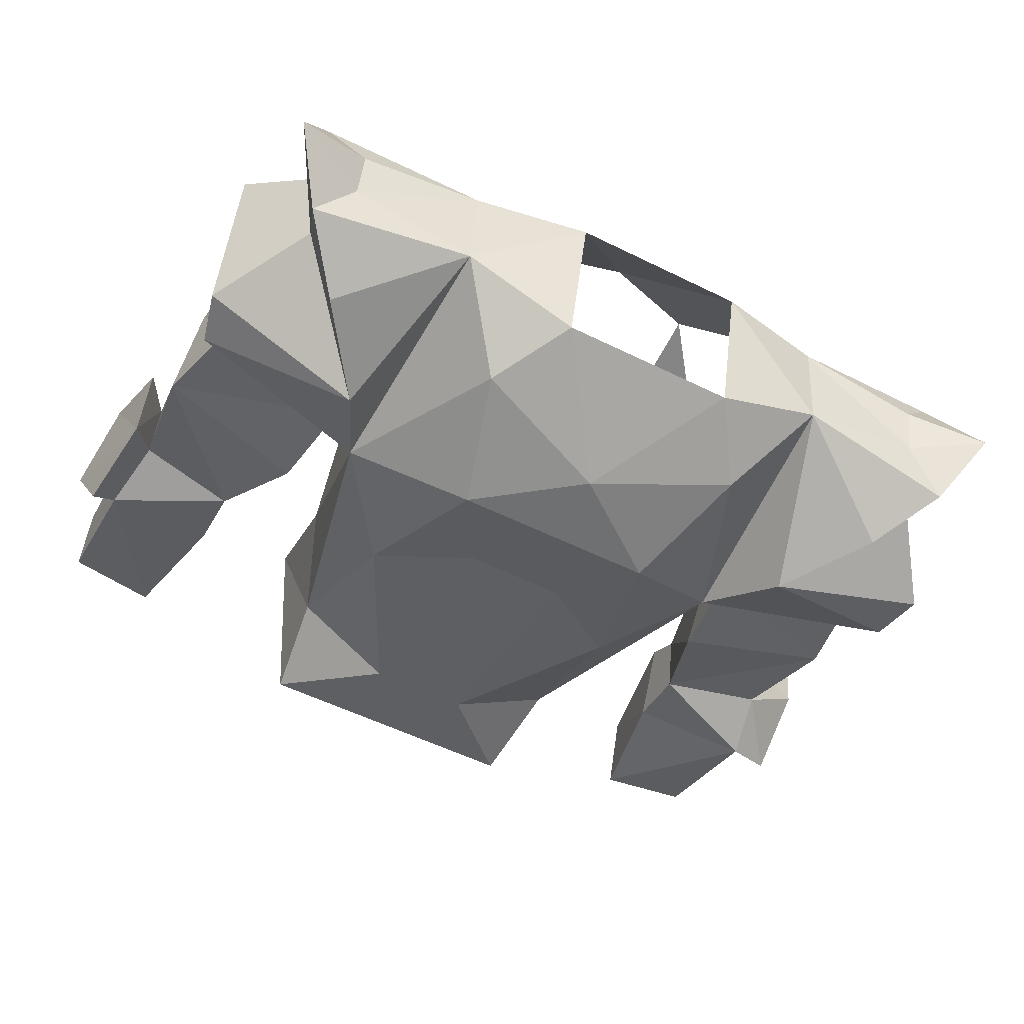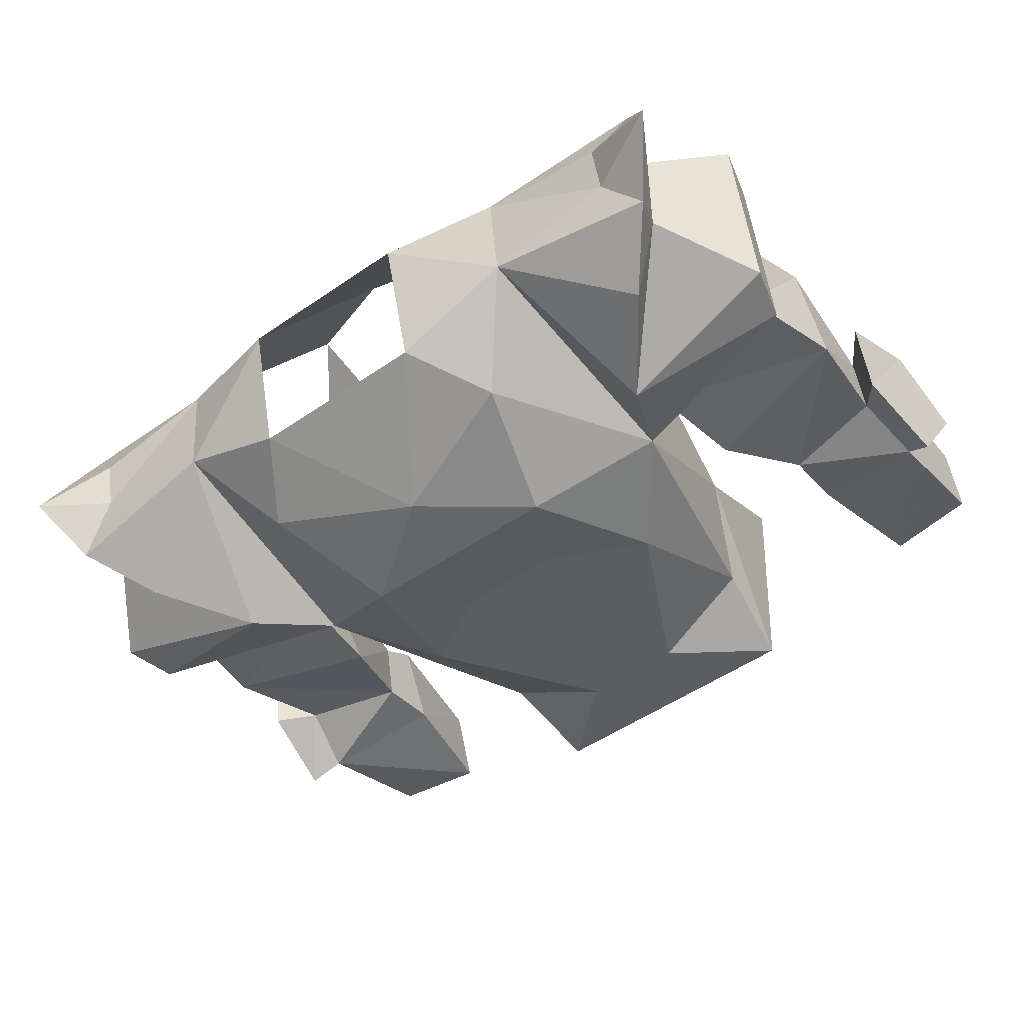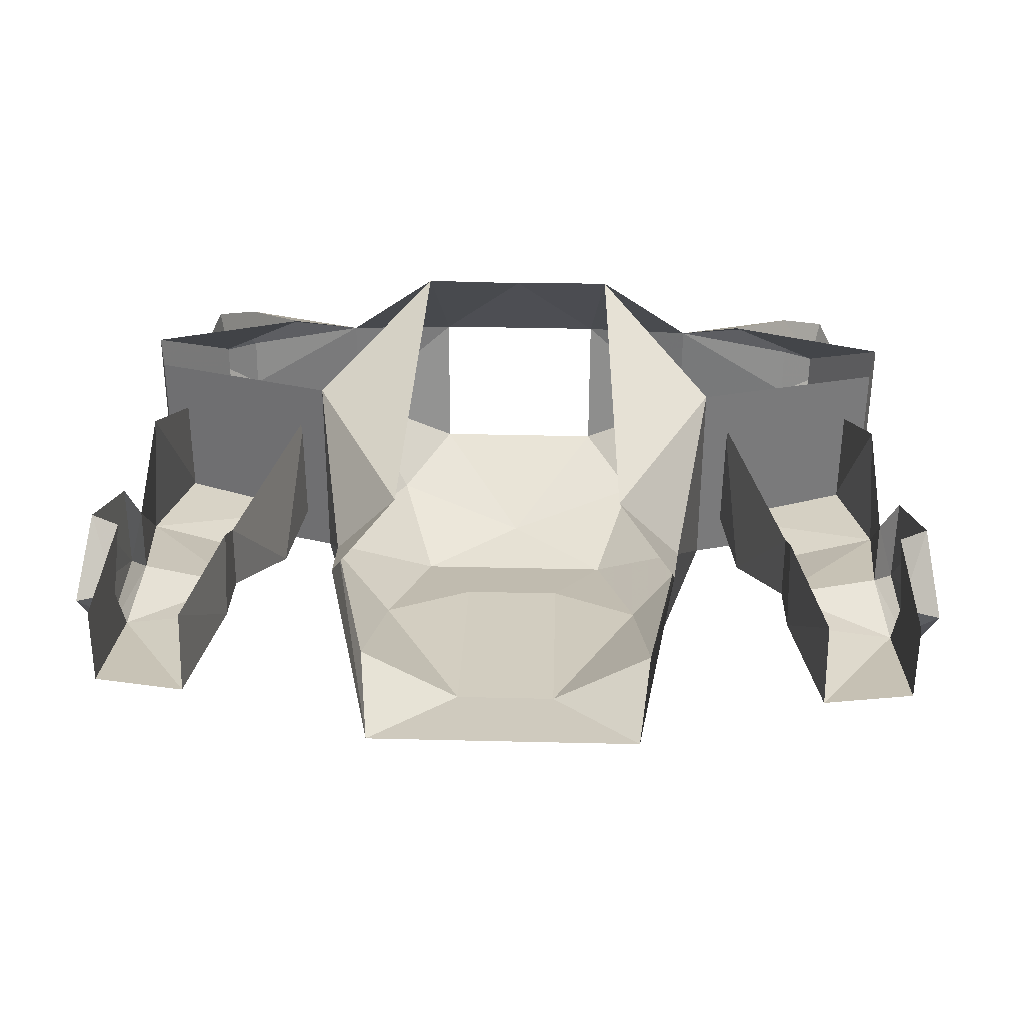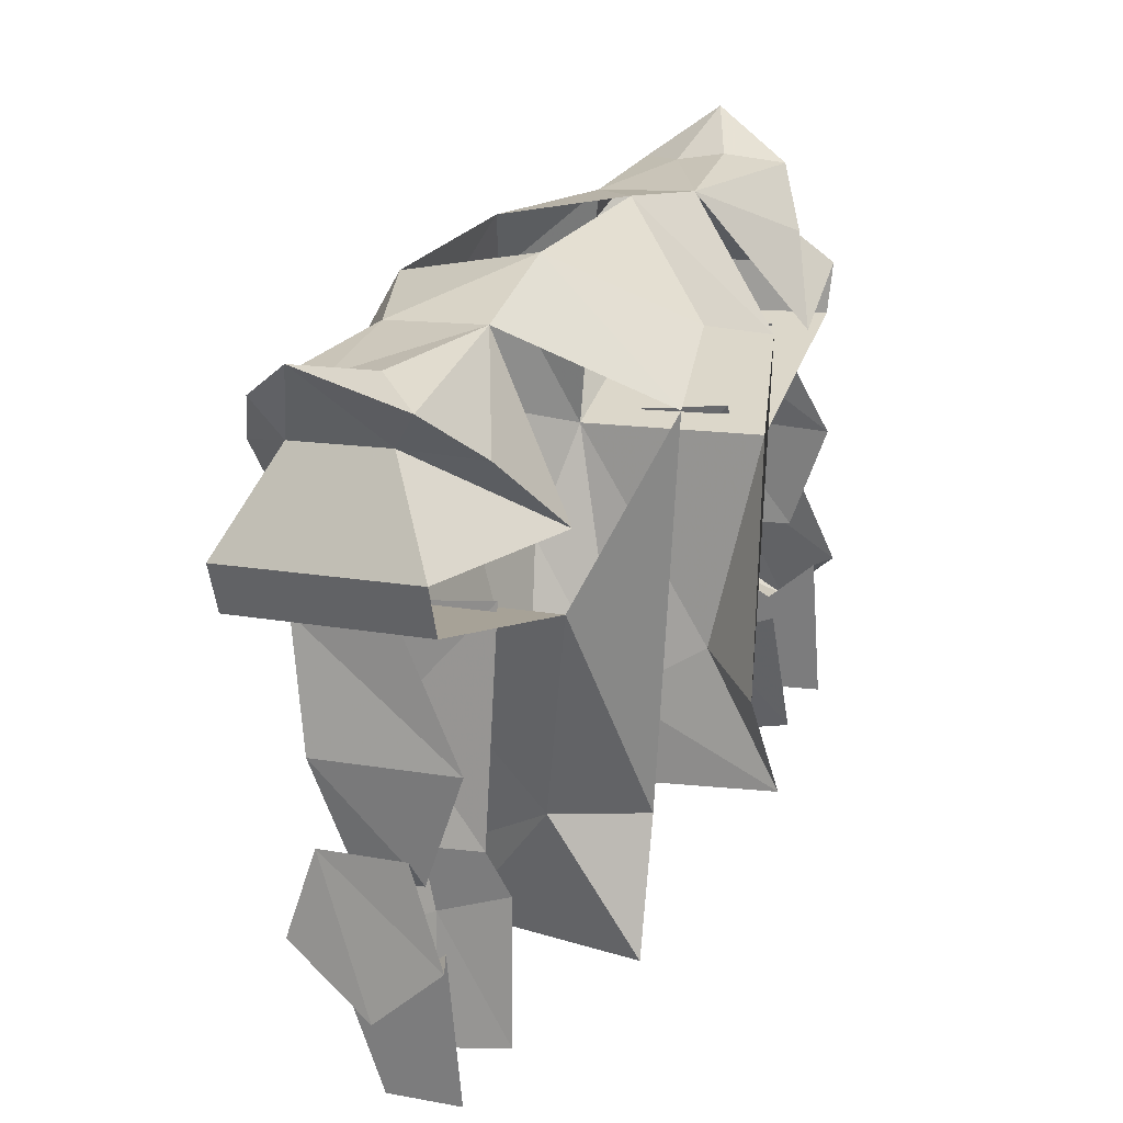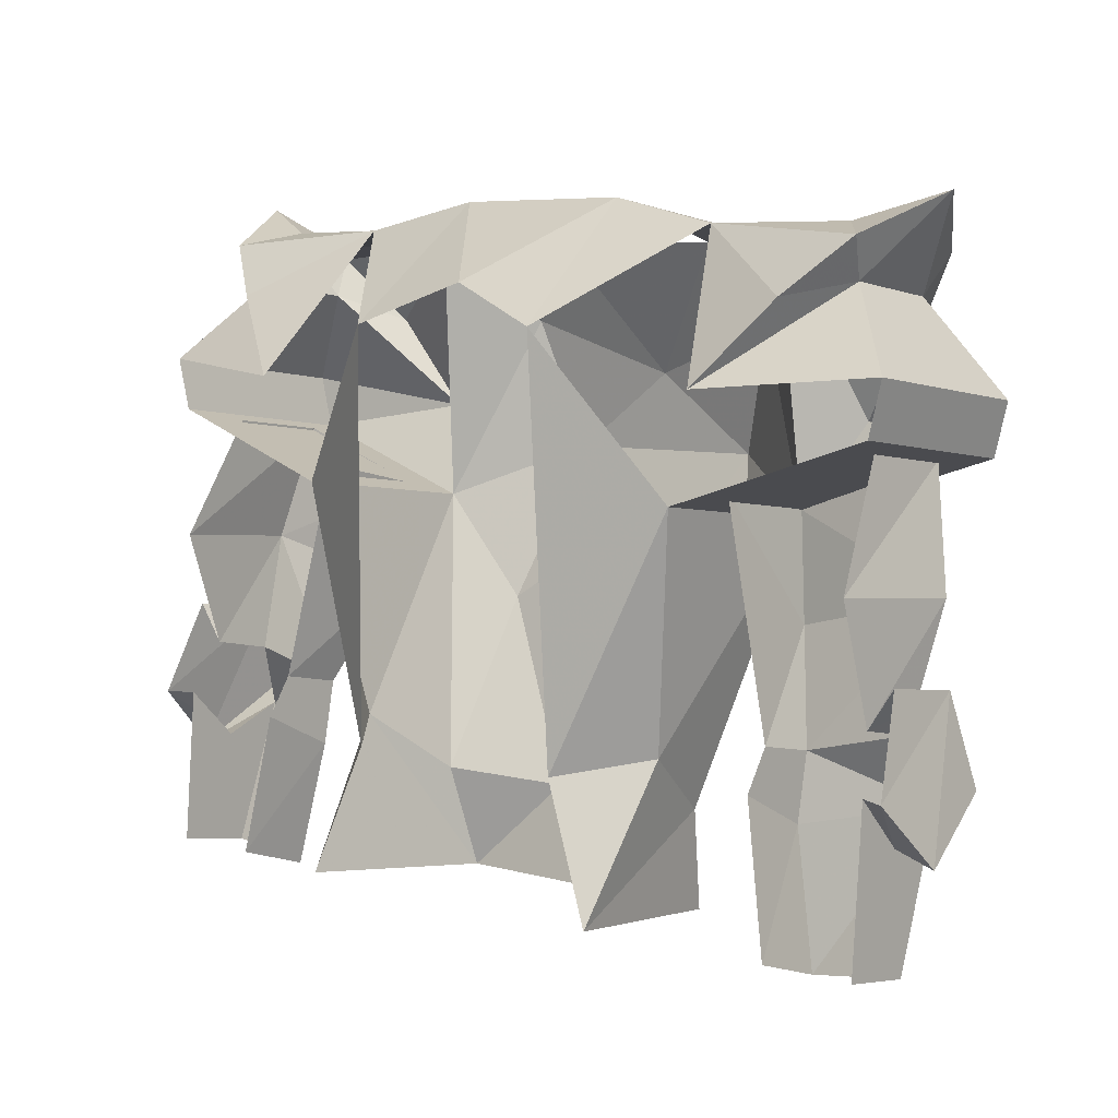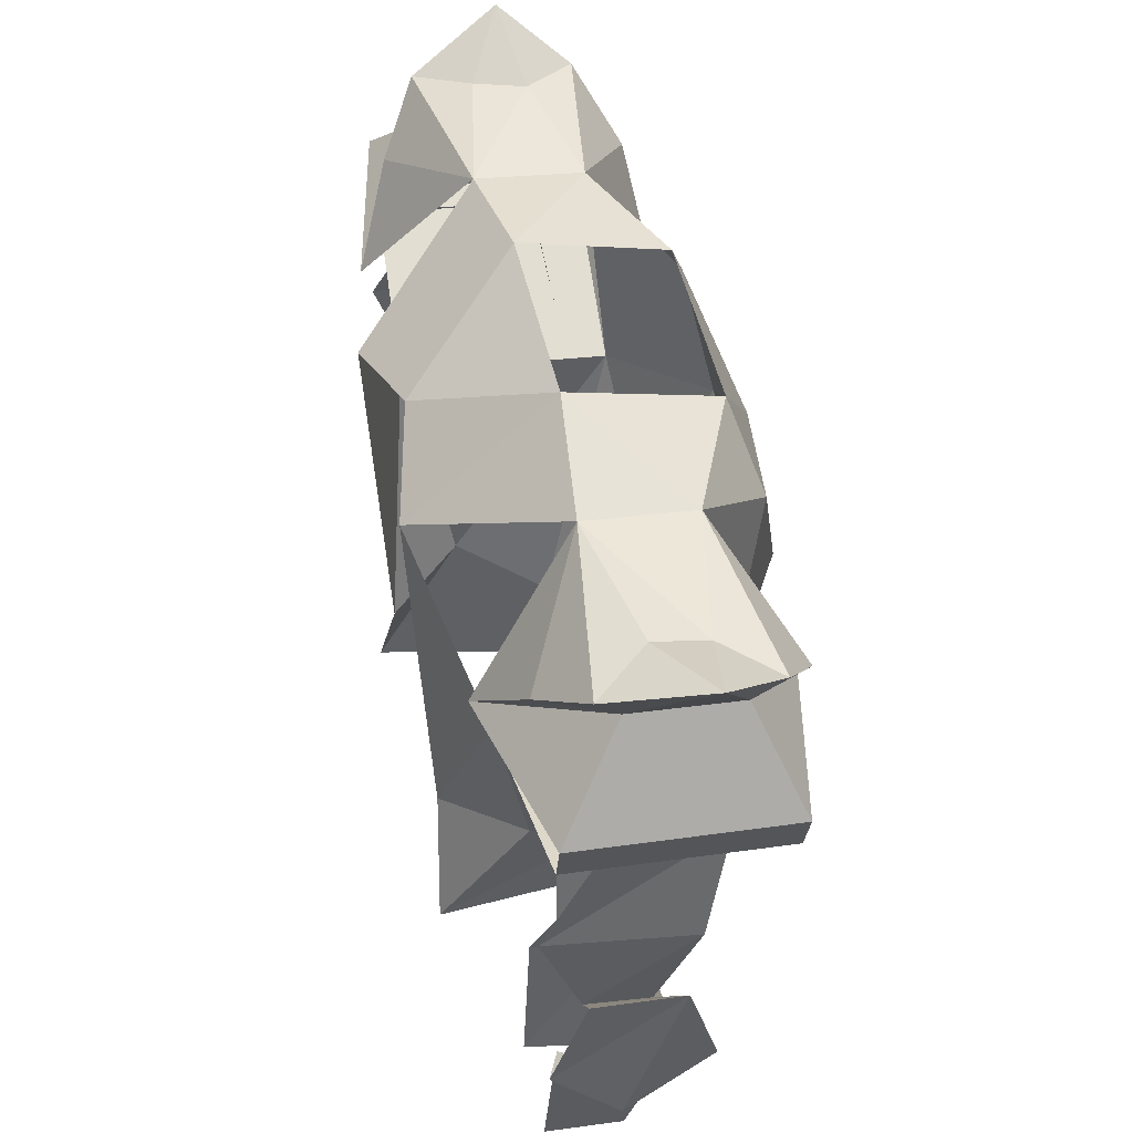
<metadata>
{"format":"obj","ext":"obj","renderer":"f3d","projection":"perspective","resolution":1024,"background":"white","views":[{"elev":-54.8,"azim":-27.6,"up":"+Y"},{"elev":-51.7,"azim":36.6,"up":"+Y"},{"elev":39.0,"azim":-178.3,"up":"+Y"},{"elev":26.1,"azim":117.1,"up":"+Z"},{"elev":6.4,"azim":-140.2,"up":"+Z"},{"elev":51.0,"azim":-102.9,"up":"+Z"}]}
</metadata>
<code>
v 0.05469 -0.1719 0.1953
v -0.05469 -0.1719 0.1953
v 0 -0.2031 0.1172
v 0.08594 -0.1875 0.1484
v 0.125 -0.1406 0.1953
v 0.05469 -0.08594 0.2188
v 0.125 -0.07812 0.2031
v 0.0625 0 0.1484
v 0 -0.01562 0.1719
v -0.05469 -0.08594 0.2188
v -0.0625 0 0.1484
v -0.125 -0.07812 0.2031
v -0.125 -0.1406 0.1953
v -0.08594 -0.1875 0.1484
v -0.0625 -0.2031 0.07031
v 0.0625 -0.2031 0.07031
v 0.1328 -0.1562 0.03906
v 0.1562 -0.1875 0.09375
v 0.1953 -0.1797 0.1484
v 0.2266 -0.1562 0.1875
v 0.2031 -0.125 0.1953
v 0.2031 -0.09375 0.2031
v 0.2266 -0.0625 0.1953
v 0.1953 -0.03906 0.1641
v 0.1562 -0.01562 0.1172
v 0.2188 -0.07812 0.1719
v 0.2578 -0.03906 0.125
v 0.2578 -0.1641 0.1094
v 0.25 -0.03906 0.09375
v 0.25 -0.1641 0.07812
v 0.1328 -0.03125 0.05469
v 0.1094 -0.05469 -0.08594
v 0.07031 -0.007812 -0.09375
v -0.1328 -0.1562 0.03906
v -0.1094 -0.05469 -0.08594
v -0.09375 -0.1094 -0.125
v -0.08594 -0.1641 -0.02344
v -0.1562 -0.1875 0.09375
v -0.25 -0.1641 0.07812
v -0.1328 -0.03125 0.05469
v -0.07031 -0.007812 -0.09375
v -0.1016 0 -0.1719
v -0.08594 -0.125 -0.1875
v -0.03125 -0.1406 -0.1328
v -0.03125 -0.1797 0.01562
v 0.03125 -0.1797 0.01562
v 0.08594 -0.1641 -0.02344
v 0.09375 -0.1094 -0.125
v 0.08594 -0.125 -0.1875
v 0.1016 0 -0.1719
v 0.03125 -0.1406 -0.1328
v 0.1797 -0.08594 -0.1172
v 0.1797 -0.03906 -0.09375
v 0.1953 -0.03125 -0.1797
v 0.1953 -0.07812 -0.1953
v 0.25 -0.1094 -0.1016
v 0.1797 -0.09375 -0.07812
v 0.1797 -0.05469 -0.07031
v 0.1562 -0.125 -0.01562
v 0.1484 -0.0625 0.0625
v 0.1484 -0.1328 0.04688
v 0.25 -0.1172 0.007812
v 0.2344 -0.1328 0.07812
v 0.2422 -0.03125 0.01562
v 0.2344 -0.07031 0.08594
v 0.25 -0.07812 -0.1875
v 0.25 -0.07031 -0.1172
v 0.2734 -0.07031 -0.125
v 0.2656 -0.125 -0.09375
v 0.2422 -0.09375 -0.0625
v 0.2188 -0.1406 0.1641
v 0.25 -0.1172 0.2188
v 0.25 -0.03125 -0.1797
v 0.25 -0.03906 -0.08594
v 0.2656 -0.03125 -0.08594
v 0.2578 -0.1094 -0.03906
v 0.2422 -0.05469 -0.05469
v 0.2578 -0.05469 -0.03125
v -0.1953 -0.03125 -0.1797
v -0.1797 -0.03906 -0.09375
v -0.1797 -0.08594 -0.1172
v -0.1953 -0.07812 -0.1953
v -0.25 -0.1094 -0.1016
v -0.25 -0.07812 -0.1875
v -0.25 -0.07031 -0.1172
v -0.25 -0.03125 -0.1797
v -0.25 -0.03906 -0.08594
v -0.2656 -0.03125 -0.08594
v -0.2734 -0.07031 -0.125
v -0.2578 -0.1094 -0.03906
v -0.2578 -0.05469 -0.03125
v -0.2422 -0.05469 -0.05469
v -0.2422 -0.09375 -0.0625
v -0.25 -0.1172 0.007812
v -0.2422 -0.03125 0.01562
v -0.2344 -0.1328 0.07812
v -0.2344 -0.07031 0.08594
v -0.1797 -0.09375 -0.07812
v -0.1797 -0.05469 -0.07031
v -0.1562 -0.125 -0.01562
v -0.25 -0.03906 0.09375
v -0.2578 -0.1641 0.1094
v -0.2578 -0.03906 0.125
v -0.2188 -0.07812 0.1719
v -0.1562 -0.01562 0.1172
v -0.1953 -0.03906 0.1641
v -0.2266 -0.0625 0.1953
v -0.2031 -0.09375 0.2031
v -0.2031 -0.125 0.1953
v -0.2266 -0.1562 0.1875
v -0.1953 -0.1797 0.1484
v -0.2188 -0.1406 0.1641
v -0.25 -0.1172 0.2188
v -0.2656 -0.125 -0.09375
v -0.1484 -0.1328 0.04688
v -0.1484 -0.0625 0.0625
f 1 2 3
f 1 3 4
f 1 4 5
f 1 5 6
f 6 8 9
f 10 9 11
f 10 13 2
f 2 13 14
f 2 14 3
f 27 28 29
f 29 28 30
f 31 17 32
f 31 32 33
f 31 33 8
f 34 35 36
f 34 36 37
f 34 37 15
f 34 38 39
f 34 40 35
f 35 40 41
f 37 45 15
f 15 45 16
f 16 45 46
f 16 46 47
f 16 47 17
f 17 47 48
f 17 48 32
f 51 44 43
f 51 43 49
f 11 41 40
f 28 18 30
f 30 18 17
f 20 72 21
f 21 72 22
f 22 72 23
f 68 75 76
f 68 76 69
f 76 75 78
f 88 89 90
f 88 90 91
f 101 39 102
f 101 102 103
f 38 102 39
f 113 110 109
f 113 109 108
f 113 108 107
f 114 90 89
f 6 5 7
f 6 7 8
f 10 11 12
f 10 12 13
f 4 16 17
f 4 17 5
f 5 17 18
f 5 18 19
f 5 19 20
f 7 23 24
f 7 24 25
f 34 15 14
f 34 14 13
f 34 13 38
f 105 106 12
f 12 106 107
f 13 110 111
f 13 111 38
f 6 9 10
f 25 24 26
f 29 30 31
f 31 30 17
f 34 39 40
f 36 43 44
f 36 44 37
f 51 49 48
f 51 48 47
f 52 56 57
f 52 57 53
f 53 57 58
f 56 67 68
f 56 68 69
f 56 69 70
f 56 70 57
f 18 71 19
f 19 71 20
f 20 71 72
f 23 72 26
f 23 26 24
f 72 71 26
f 69 76 70
f 70 76 77
f 76 78 77
f 67 74 75
f 67 75 68
f 87 85 88
f 88 85 89
f 91 90 92
f 92 90 93
f 98 93 83
f 98 83 81
f 98 81 80
f 98 80 99
f 40 39 101
f 105 104 106
f 38 111 112
f 104 112 113
f 104 113 107
f 104 107 106
f 112 110 113
f 110 112 111
f 114 89 83
f 114 83 93
f 114 93 90
f 89 85 83
f 3 14 15
f 3 15 16
f 3 16 4
f 5 20 21
f 5 21 7
f 7 21 22
f 7 22 23
f 12 107 108
f 12 108 109
f 12 109 13
f 13 109 110
f 25 26 27
f 27 26 28
f 35 41 42
f 35 42 36
f 36 42 43
f 37 44 45
f 32 48 49
f 32 49 50
f 32 50 33
f 51 47 46
f 51 46 45
f 51 45 44
f 52 53 54
f 52 54 55
f 52 55 56
f 58 57 59
f 58 59 60
f 60 59 61
f 61 59 62
f 61 62 63
f 63 62 64
f 63 64 65
f 55 66 56
f 56 66 67
f 57 70 62
f 57 62 59
f 26 71 28
f 28 71 18
f 73 74 67
f 73 67 66
f 70 77 62
f 62 77 64
f 79 80 81
f 79 81 82
f 82 81 83
f 82 83 84
f 84 83 85
f 84 85 86
f 86 85 87
f 92 93 94
f 92 94 95
f 95 94 96
f 95 96 97
f 98 99 100
f 98 100 94
f 98 94 93
f 103 102 104
f 103 104 105
f 38 112 102
f 102 112 104
f 115 96 94
f 115 94 100
f 115 100 116
f 116 100 99

</code>
